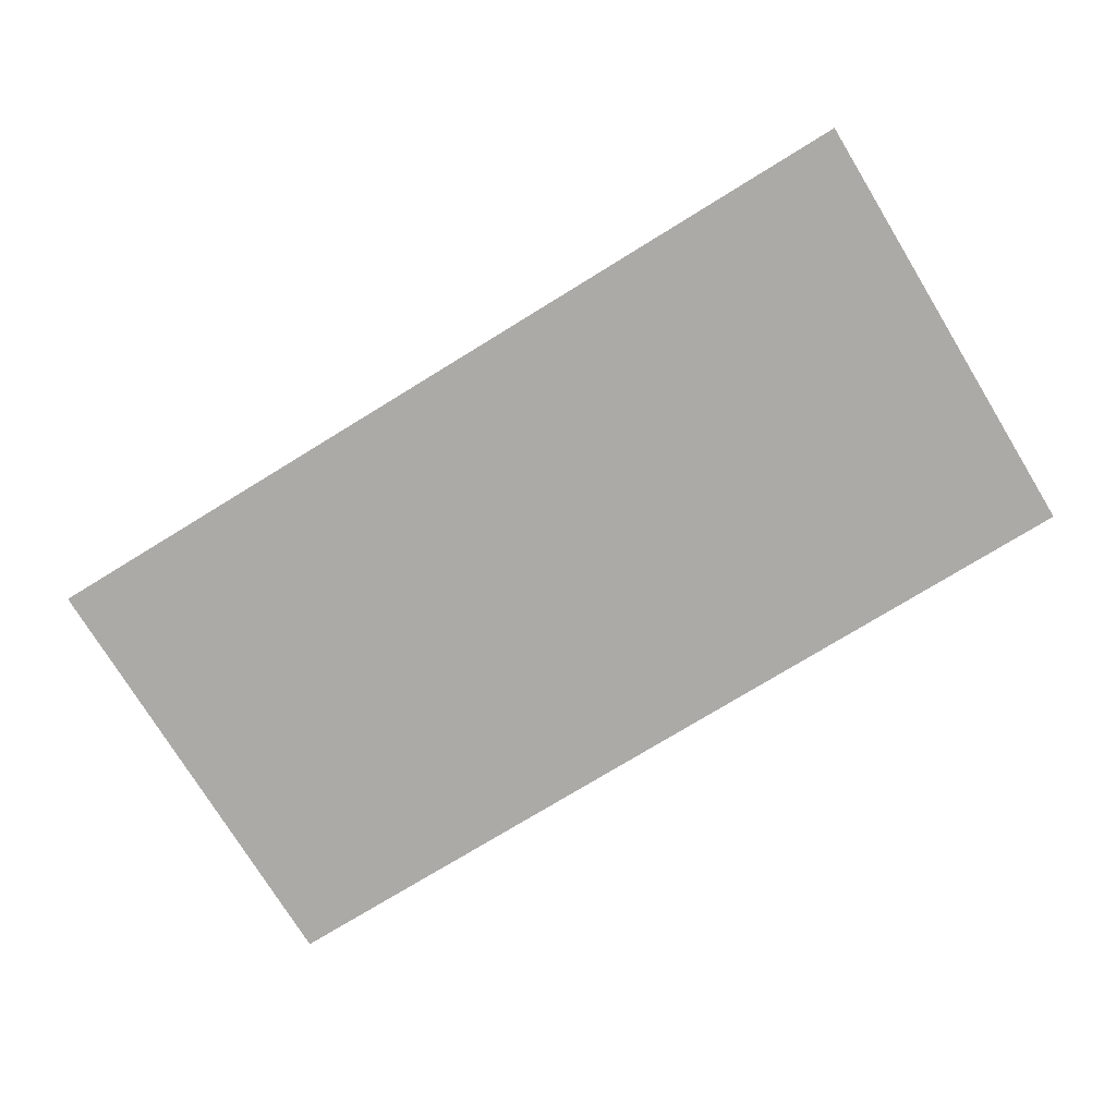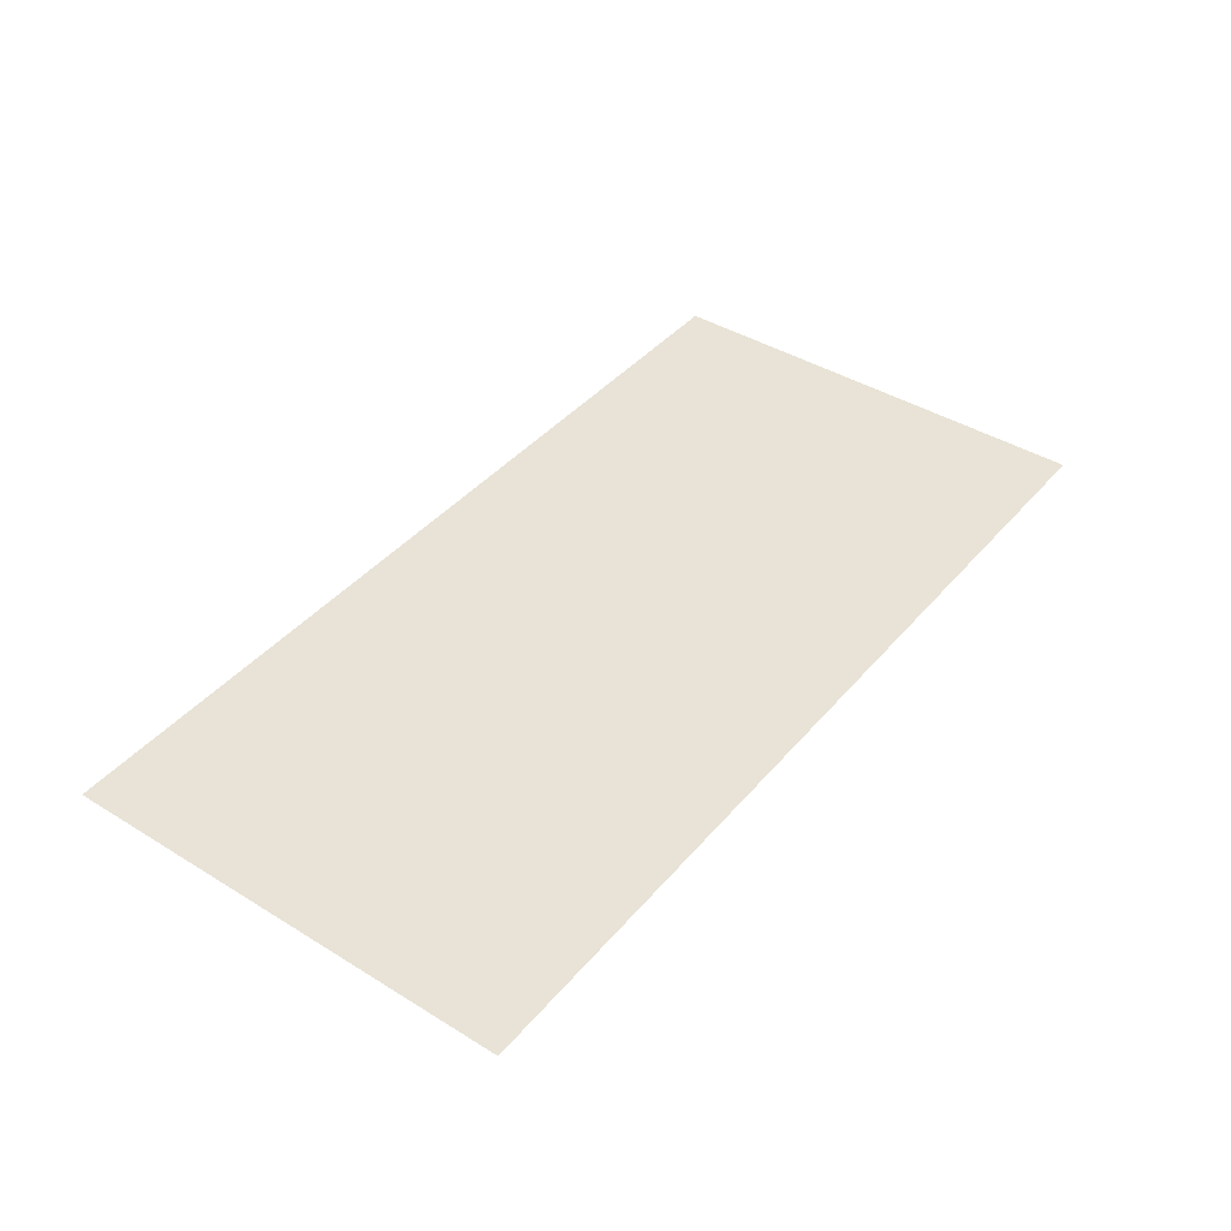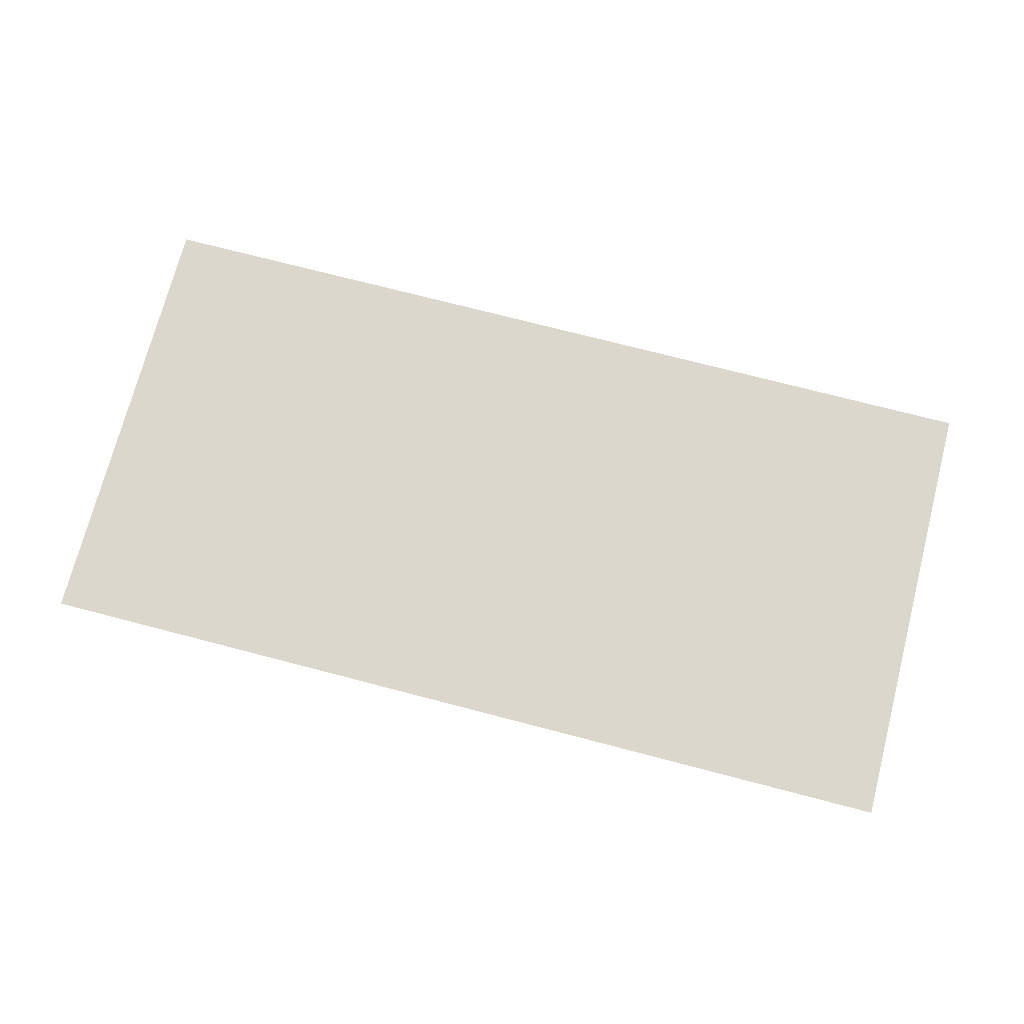
<metadata>
{"format":"obj","ext":"obj","renderer":"f3d","projection":"perspective","resolution":1024,"background":"white","views":[{"elev":-75.8,"azim":31.5,"up":"+Z"},{"elev":41.6,"azim":126.6,"up":"+Z"},{"elev":73.2,"azim":-165.4,"up":"+Z"}]}
</metadata>
<code>
v -183.8 -150.4 -1e-14
v -159.6 -150.4 -1e-14
v -135.4 -150.4 -1e-14
v -111.2 -150.4 -1e-14
v -87 -150.4 -1e-14
v -62.81 -150.4 -1e-14
v -38.61 -150.4 -1e-14
v -14.42 -150.4 -1e-14
v 9.769 -150.4 -1e-14
v 33.96 -150.4 -1e-14
v 58.15 -150.4 -1e-14
v 82.34 -150.4 -1e-14
v 106.5 -150.4 -1e-14
v 130.7 -150.4 -1e-14
v 154.9 -150.4 -1e-14
v 179.1 -150.4 -1e-14
v 203.3 -150.4 -1e-14
v 227.5 -150.4 -1e-14
v 251.7 -150.4 -1e-14
v 275.9 -150.4 -1e-14
v 300.1 -150.4 -1e-14
v -183.8 -138.3 -1e-14
v -159.6 -138.3 -1e-14
v -135.4 -138.3 -1e-14
v -111.2 -138.3 -1e-14
v -87 -138.3 -1e-14
v -62.81 -138.3 -1e-14
v -38.61 -138.3 -1e-14
v -14.42 -138.3 -1e-14
v 9.769 -138.3 -1e-14
v 33.96 -138.3 -1e-14
v 58.15 -138.3 -1e-14
v 82.34 -138.3 -1e-14
v 106.5 -138.3 -1e-14
v 130.7 -138.3 -1e-14
v 154.9 -138.3 -1e-14
v 179.1 -138.3 -1e-14
v 203.3 -138.3 -1e-14
v 227.5 -138.3 -1e-14
v 251.7 -138.3 -1e-14
v 275.9 -138.3 -1e-14
v 300.1 -138.3 -1e-14
v -183.8 -126.2 -1e-14
v -159.6 -126.2 -1e-14
v -135.4 -126.2 -1e-14
v -111.2 -126.2 -1e-14
v -87 -126.2 -1e-14
v -62.81 -126.2 -1e-14
v -38.61 -126.2 -1e-14
v -14.42 -126.2 -1e-14
v 9.769 -126.2 -1e-14
v 33.96 -126.2 -1e-14
v 58.15 -126.2 -1e-14
v 82.34 -126.2 -1e-14
v 106.5 -126.2 -1e-14
v 130.7 -126.2 -1e-14
v 154.9 -126.2 -1e-14
v 179.1 -126.2 -1e-14
v 203.3 -126.2 -1e-14
v 227.5 -126.2 -1e-14
v 251.7 -126.2 -1e-14
v 275.9 -126.2 -1e-14
v 300.1 -126.2 -1e-14
v -183.8 -114.1 -1e-14
v -159.6 -114.1 -1e-14
v -135.4 -114.1 -1e-14
v -111.2 -114.1 -1e-14
v -87 -114.1 -1e-14
v -62.81 -114.1 -1e-14
v -38.61 -114.1 -1e-14
v -14.42 -114.1 -1e-14
v 9.769 -114.1 -1e-14
v 33.96 -114.1 -1e-14
v 58.15 -114.1 -1e-14
v 82.34 -114.1 -1e-14
v 106.5 -114.1 -1e-14
v 130.7 -114.1 -1e-14
v 154.9 -114.1 -1e-14
v 179.1 -114.1 -1e-14
v 203.3 -114.1 -1e-14
v 227.5 -114.1 -1e-14
v 251.7 -114.1 -1e-14
v 275.9 -114.1 -1e-14
v 300.1 -114.1 -1e-14
v -183.8 -102 -1e-14
v -159.6 -102 -1e-14
v -135.4 -102 -1e-14
v -111.2 -102 -1e-14
v -87 -102 -1e-14
v -62.81 -102 -1e-14
v -38.61 -102 -1e-14
v -14.42 -102 -1e-14
v 9.769 -102 -1e-14
v 33.96 -102 -1e-14
v 58.15 -102 -1e-14
v 82.34 -102 -1e-14
v 106.5 -102 -1e-14
v 130.7 -102 -1e-14
v 154.9 -102 -1e-14
v 179.1 -102 -1e-14
v 203.3 -102 -1e-14
v 227.5 -102 -1e-14
v 251.7 -102 -1e-14
v 275.9 -102 -1e-14
v 300.1 -102 -1e-14
v -183.8 -89.89 -1e-14
v -159.6 -89.89 -1e-14
v -135.4 -89.89 -1e-14
v -111.2 -89.89 -1e-14
v -87 -89.89 -1e-14
v -62.81 -89.89 -1e-14
v -38.61 -89.89 -1e-14
v -14.42 -89.89 -1e-14
v 9.769 -89.89 -1e-14
v 33.96 -89.89 -1e-14
v 58.15 -89.89 -1e-14
v 82.34 -89.89 -1e-14
v 106.5 -89.89 -1e-14
v 130.7 -89.89 -1e-14
v 154.9 -89.89 -1e-14
v 179.1 -89.89 -1e-14
v 203.3 -89.89 -1e-14
v 227.5 -89.89 -1e-14
v 251.7 -89.89 -1e-14
v 275.9 -89.89 -1e-14
v 300.1 -89.89 -1e-14
v -183.8 -77.8 -0
v -159.6 -77.8 -0
v -135.4 -77.8 -0
v -111.2 -77.8 -0
v -87 -77.8 -0
v -62.81 -77.8 -0
v -38.61 -77.8 -0
v -14.42 -77.8 -0
v 9.769 -77.8 -0
v 33.96 -77.8 -0
v 58.15 -77.8 -0
v 82.34 -77.8 -0
v 106.5 -77.8 -0
v 130.7 -77.8 -0
v 154.9 -77.8 -0
v 179.1 -77.8 -0
v 203.3 -77.8 -0
v 227.5 -77.8 -0
v 251.7 -77.8 -0
v 275.9 -77.8 -0
v 300.1 -77.8 -0
v -183.8 -65.7 -0
v -159.6 -65.7 -0
v -135.4 -65.7 -0
v -111.2 -65.7 -0
v -87 -65.7 -0
v -62.81 -65.7 -0
v -38.61 -65.7 -0
v -14.42 -65.7 -0
v 9.769 -65.7 -0
v 33.96 -65.7 -0
v 58.15 -65.7 -0
v 82.34 -65.7 -0
v 106.5 -65.7 -0
v 130.7 -65.7 -0
v 154.9 -65.7 -0
v 179.1 -65.7 -0
v 203.3 -65.7 -0
v 227.5 -65.7 -0
v 251.7 -65.7 -0
v 275.9 -65.7 -0
v 300.1 -65.7 -0
v -183.8 -53.6 -0
v -159.6 -53.6 -0
v -135.4 -53.6 -0
v -111.2 -53.6 -0
v -87 -53.6 -0
v -62.81 -53.6 -0
v -38.61 -53.6 -0
v -14.42 -53.6 -0
v 9.769 -53.6 -0
v 33.96 -53.6 -0
v 58.15 -53.6 -0
v 82.34 -53.6 -0
v 106.5 -53.6 -0
v 130.7 -53.6 -0
v 154.9 -53.6 -0
v 179.1 -53.6 -0
v 203.3 -53.6 -0
v 227.5 -53.6 -0
v 251.7 -53.6 -0
v 275.9 -53.6 -0
v 300.1 -53.6 -0
v -183.8 -41.51 -0
v -159.6 -41.51 -0
v -135.4 -41.51 -0
v -111.2 -41.51 -0
v -87 -41.51 -0
v -62.81 -41.51 -0
v -38.61 -41.51 -0
v -14.42 -41.51 -0
v 9.769 -41.51 -0
v 33.96 -41.51 -0
v 58.15 -41.51 -0
v 82.34 -41.51 -0
v 106.5 -41.51 -0
v 130.7 -41.51 -0
v 154.9 -41.51 -0
v 179.1 -41.51 -0
v 203.3 -41.51 -0
v 227.5 -41.51 -0
v 251.7 -41.51 -0
v 275.9 -41.51 -0
v 300.1 -41.51 -0
v -183.8 -29.41 -0
v -159.6 -29.41 -0
v -135.4 -29.41 -0
v -111.2 -29.41 -0
v -87 -29.41 -0
v -62.81 -29.41 -0
v -38.61 -29.41 -0
v -14.42 -29.41 -0
v 9.769 -29.41 -0
v 33.96 -29.41 -0
v 58.15 -29.41 -0
v 82.34 -29.41 -0
v 106.5 -29.41 -0
v 130.7 -29.41 -0
v 154.9 -29.41 -0
v 179.1 -29.41 -0
v 203.3 -29.41 -0
v 227.5 -29.41 -0
v 251.7 -29.41 -0
v 275.9 -29.41 -0
v 300.1 -29.41 -0
v -183.8 -17.32 -0
v -159.6 -17.32 -0
v -135.4 -17.32 -0
v -111.2 -17.32 -0
v -87 -17.32 -0
v -62.81 -17.32 -0
v -38.61 -17.32 -0
v -14.42 -17.32 -0
v 9.769 -17.32 -0
v 33.96 -17.32 -0
v 58.15 -17.32 -0
v 82.34 -17.32 -0
v 106.5 -17.32 -0
v 130.7 -17.32 -0
v 154.9 -17.32 -0
v 179.1 -17.32 -0
v 203.3 -17.32 -0
v 227.5 -17.32 -0
v 251.7 -17.32 -0
v 275.9 -17.32 -0
v 300.1 -17.32 -0
v -183.8 -5.221 -0
v -159.6 -5.221 -0
v -135.4 -5.221 -0
v -111.2 -5.221 -0
v -87 -5.221 -0
v -62.81 -5.221 -0
v -38.61 -5.221 -0
v -14.42 -5.221 -0
v 9.769 -5.221 -0
v 33.96 -5.221 -0
v 58.15 -5.221 -0
v 82.34 -5.221 -0
v 106.5 -5.221 -0
v 130.7 -5.221 -0
v 154.9 -5.221 -0
v 179.1 -5.221 -0
v 203.3 -5.221 -0
v 227.5 -5.221 -0
v 251.7 -5.221 -0
v 275.9 -5.221 -0
v 300.1 -5.221 -0
v -183.8 6.875 0
v -159.6 6.875 0
v -135.4 6.875 0
v -111.2 6.875 0
v -87 6.875 0
v -62.81 6.875 0
v -38.61 6.875 0
v -14.42 6.875 0
v 9.769 6.875 0
v 33.96 6.875 0
v 58.15 6.875 0
v 82.34 6.875 0
v 106.5 6.875 0
v 130.7 6.875 0
v 154.9 6.875 0
v 179.1 6.875 0
v 203.3 6.875 0
v 227.5 6.875 0
v 251.7 6.875 0
v 275.9 6.875 0
v 300.1 6.875 0
v -183.8 18.97 0
v -159.6 18.97 0
v -135.4 18.97 0
v -111.2 18.97 0
v -87 18.97 0
v -62.81 18.97 0
v -38.61 18.97 0
v -14.42 18.97 0
v 9.769 18.97 0
v 33.96 18.97 0
v 58.15 18.97 0
v 82.34 18.97 0
v 106.5 18.97 0
v 130.7 18.97 0
v 154.9 18.97 0
v 179.1 18.97 0
v 203.3 18.97 0
v 227.5 18.97 0
v 251.7 18.97 0
v 275.9 18.97 0
v 300.1 18.97 0
v -183.8 31.07 0
v -159.6 31.07 0
v -135.4 31.07 0
v -111.2 31.07 0
v -87 31.07 0
v -62.81 31.07 0
v -38.61 31.07 0
v -14.42 31.07 0
v 9.769 31.07 0
v 33.96 31.07 0
v 58.15 31.07 0
v 82.34 31.07 0
v 106.5 31.07 0
v 130.7 31.07 0
v 154.9 31.07 0
v 179.1 31.07 0
v 203.3 31.07 0
v 227.5 31.07 0
v 251.7 31.07 0
v 275.9 31.07 0
v 300.1 31.07 0
v -183.8 43.16 0
v -159.6 43.16 0
v -135.4 43.16 0
v -111.2 43.16 0
v -87 43.16 0
v -62.81 43.16 0
v -38.61 43.16 0
v -14.42 43.16 0
v 9.769 43.16 0
v 33.96 43.16 0
v 58.15 43.16 0
v 82.34 43.16 0
v 106.5 43.16 0
v 130.7 43.16 0
v 154.9 43.16 0
v 179.1 43.16 0
v 203.3 43.16 0
v 227.5 43.16 0
v 251.7 43.16 0
v 275.9 43.16 0
v 300.1 43.16 0
v -183.8 55.26 0
v -159.6 55.26 0
v -135.4 55.26 0
v -111.2 55.26 0
v -87 55.26 0
v -62.81 55.26 0
v -38.61 55.26 0
v -14.42 55.26 0
v 9.769 55.26 0
v 33.96 55.26 0
v 58.15 55.26 0
v 82.34 55.26 0
v 106.5 55.26 0
v 130.7 55.26 0
v 154.9 55.26 0
v 179.1 55.26 0
v 203.3 55.26 0
v 227.5 55.26 0
v 251.7 55.26 0
v 275.9 55.26 0
v 300.1 55.26 0
v -183.8 67.35 0
v -159.6 67.35 0
v -135.4 67.35 0
v -111.2 67.35 0
v -87 67.35 0
v -62.81 67.35 0
v -38.61 67.35 0
v -14.42 67.35 0
v 9.769 67.35 0
v 33.96 67.35 0
v 58.15 67.35 0
v 82.34 67.35 0
v 106.5 67.35 0
v 130.7 67.35 0
v 154.9 67.35 0
v 179.1 67.35 0
v 203.3 67.35 0
v 227.5 67.35 0
v 251.7 67.35 0
v 275.9 67.35 0
v 300.1 67.35 0
v -183.8 79.45 0
v -159.6 79.45 0
v -135.4 79.45 0
v -111.2 79.45 0
v -87 79.45 0
v -62.81 79.45 0
v -38.61 79.45 0
v -14.42 79.45 0
v 9.769 79.45 0
v 33.96 79.45 0
v 58.15 79.45 0
v 82.34 79.45 0
v 106.5 79.45 0
v 130.7 79.45 0
v 154.9 79.45 0
v 179.1 79.45 0
v 203.3 79.45 0
v 227.5 79.45 0
v 251.7 79.45 0
v 275.9 79.45 0
v 300.1 79.45 0
v -183.8 91.55 1e-14
v -159.6 91.55 1e-14
v -135.4 91.55 1e-14
v -111.2 91.55 1e-14
v -87 91.55 1e-14
v -62.81 91.55 1e-14
v -38.61 91.55 1e-14
v -14.42 91.55 1e-14
v 9.769 91.55 1e-14
v 33.96 91.55 1e-14
v 58.15 91.55 1e-14
v 82.34 91.55 1e-14
v 106.5 91.55 1e-14
v 130.7 91.55 1e-14
v 154.9 91.55 1e-14
v 179.1 91.55 1e-14
v 203.3 91.55 1e-14
v 227.5 91.55 1e-14
v 251.7 91.55 1e-14
v 275.9 91.55 1e-14
v 300.1 91.55 1e-14
o PlaneBaked
f 1 22 23 2
f 2 23 24 3
f 3 24 25 4
f 4 25 26 5
f 5 26 27 6
f 6 27 28 7
f 7 28 29 8
f 8 29 30 9
f 9 30 31 10
f 10 31 32 11
f 11 32 33 12
f 12 33 34 13
f 13 34 35 14
f 14 35 36 15
f 15 36 37 16
f 16 37 38 17
f 17 38 39 18
f 18 39 40 19
f 19 40 41 20
f 20 41 42 21
f 22 43 44 23
f 23 44 45 24
f 24 45 46 25
f 25 46 47 26
f 26 47 48 27
f 27 48 49 28
f 28 49 50 29
f 29 50 51 30
f 30 51 52 31
f 31 52 53 32
f 32 53 54 33
f 33 54 55 34
f 34 55 56 35
f 35 56 57 36
f 36 57 58 37
f 37 58 59 38
f 38 59 60 39
f 39 60 61 40
f 40 61 62 41
f 41 62 63 42
f 43 64 65 44
f 44 65 66 45
f 45 66 67 46
f 46 67 68 47
f 47 68 69 48
f 48 69 70 49
f 49 70 71 50
f 50 71 72 51
f 51 72 73 52
f 52 73 74 53
f 53 74 75 54
f 54 75 76 55
f 55 76 77 56
f 56 77 78 57
f 57 78 79 58
f 58 79 80 59
f 59 80 81 60
f 60 81 82 61
f 61 82 83 62
f 62 83 84 63
f 64 85 86 65
f 65 86 87 66
f 66 87 88 67
f 67 88 89 68
f 68 89 90 69
f 69 90 91 70
f 70 91 92 71
f 71 92 93 72
f 72 93 94 73
f 73 94 95 74
f 74 95 96 75
f 75 96 97 76
f 76 97 98 77
f 77 98 99 78
f 78 99 100 79
f 79 100 101 80
f 80 101 102 81
f 81 102 103 82
f 82 103 104 83
f 83 104 105 84
f 85 106 107 86
f 86 107 108 87
f 87 108 109 88
f 88 109 110 89
f 89 110 111 90
f 90 111 112 91
f 91 112 113 92
f 92 113 114 93
f 93 114 115 94
f 94 115 116 95
f 95 116 117 96
f 96 117 118 97
f 97 118 119 98
f 98 119 120 99
f 99 120 121 100
f 100 121 122 101
f 101 122 123 102
f 102 123 124 103
f 103 124 125 104
f 104 125 126 105
f 106 127 128 107
f 107 128 129 108
f 108 129 130 109
f 109 130 131 110
f 110 131 132 111
f 111 132 133 112
f 112 133 134 113
f 113 134 135 114
f 114 135 136 115
f 115 136 137 116
f 116 137 138 117
f 117 138 139 118
f 118 139 140 119
f 119 140 141 120
f 120 141 142 121
f 121 142 143 122
f 122 143 144 123
f 123 144 145 124
f 124 145 146 125
f 125 146 147 126
f 127 148 149 128
f 128 149 150 129
f 129 150 151 130
f 130 151 152 131
f 131 152 153 132
f 132 153 154 133
f 133 154 155 134
f 134 155 156 135
f 135 156 157 136
f 136 157 158 137
f 137 158 159 138
f 138 159 160 139
f 139 160 161 140
f 140 161 162 141
f 141 162 163 142
f 142 163 164 143
f 143 164 165 144
f 144 165 166 145
f 145 166 167 146
f 146 167 168 147
f 148 169 170 149
f 149 170 171 150
f 150 171 172 151
f 151 172 173 152
f 152 173 174 153
f 153 174 175 154
f 154 175 176 155
f 155 176 177 156
f 156 177 178 157
f 157 178 179 158
f 158 179 180 159
f 159 180 181 160
f 160 181 182 161
f 161 182 183 162
f 162 183 184 163
f 163 184 185 164
f 164 185 186 165
f 165 186 187 166
f 166 187 188 167
f 167 188 189 168
f 169 190 191 170
f 170 191 192 171
f 171 192 193 172
f 172 193 194 173
f 173 194 195 174
f 174 195 196 175
f 175 196 197 176
f 176 197 198 177
f 177 198 199 178
f 178 199 200 179
f 179 200 201 180
f 180 201 202 181
f 181 202 203 182
f 182 203 204 183
f 183 204 205 184
f 184 205 206 185
f 185 206 207 186
f 186 207 208 187
f 187 208 209 188
f 188 209 210 189
f 190 211 212 191
f 191 212 213 192
f 192 213 214 193
f 193 214 215 194
f 194 215 216 195
f 195 216 217 196
f 196 217 218 197
f 197 218 219 198
f 198 219 220 199
f 199 220 221 200
f 200 221 222 201
f 201 222 223 202
f 202 223 224 203
f 203 224 225 204
f 204 225 226 205
f 205 226 227 206
f 206 227 228 207
f 207 228 229 208
f 208 229 230 209
f 209 230 231 210
f 211 232 233 212
f 212 233 234 213
f 213 234 235 214
f 214 235 236 215
f 215 236 237 216
f 216 237 238 217
f 217 238 239 218
f 218 239 240 219
f 219 240 241 220
f 220 241 242 221
f 221 242 243 222
f 222 243 244 223
f 223 244 245 224
f 224 245 246 225
f 225 246 247 226
f 226 247 248 227
f 227 248 249 228
f 228 249 250 229
f 229 250 251 230
f 230 251 252 231
f 232 253 254 233
f 233 254 255 234
f 234 255 256 235
f 235 256 257 236
f 236 257 258 237
f 237 258 259 238
f 238 259 260 239
f 239 260 261 240
f 240 261 262 241
f 241 262 263 242
f 242 263 264 243
f 243 264 265 244
f 244 265 266 245
f 245 266 267 246
f 246 267 268 247
f 247 268 269 248
f 248 269 270 249
f 249 270 271 250
f 250 271 272 251
f 251 272 273 252
f 253 274 275 254
f 254 275 276 255
f 255 276 277 256
f 256 277 278 257
f 257 278 279 258
f 258 279 280 259
f 259 280 281 260
f 260 281 282 261
f 261 282 283 262
f 262 283 284 263
f 263 284 285 264
f 264 285 286 265
f 265 286 287 266
f 266 287 288 267
f 267 288 289 268
f 268 289 290 269
f 269 290 291 270
f 270 291 292 271
f 271 292 293 272
f 272 293 294 273
f 274 295 296 275
f 275 296 297 276
f 276 297 298 277
f 277 298 299 278
f 278 299 300 279
f 279 300 301 280
f 280 301 302 281
f 281 302 303 282
f 282 303 304 283
f 283 304 305 284
f 284 305 306 285
f 285 306 307 286
f 286 307 308 287
f 287 308 309 288
f 288 309 310 289
f 289 310 311 290
f 290 311 312 291
f 291 312 313 292
f 292 313 314 293
f 293 314 315 294
f 295 316 317 296
f 296 317 318 297
f 297 318 319 298
f 298 319 320 299
f 299 320 321 300
f 300 321 322 301
f 301 322 323 302
f 302 323 324 303
f 303 324 325 304
f 304 325 326 305
f 305 326 327 306
f 306 327 328 307
f 307 328 329 308
f 308 329 330 309
f 309 330 331 310
f 310 331 332 311
f 311 332 333 312
f 312 333 334 313
f 313 334 335 314
f 314 335 336 315
f 316 337 338 317
f 317 338 339 318
f 318 339 340 319
f 319 340 341 320
f 320 341 342 321
f 321 342 343 322
f 322 343 344 323
f 323 344 345 324
f 324 345 346 325
f 325 346 347 326
f 326 347 348 327
f 327 348 349 328
f 328 349 350 329
f 329 350 351 330
f 330 351 352 331
f 331 352 353 332
f 332 353 354 333
f 333 354 355 334
f 334 355 356 335
f 335 356 357 336
f 337 358 359 338
f 338 359 360 339
f 339 360 361 340
f 340 361 362 341
f 341 362 363 342
f 342 363 364 343
f 343 364 365 344
f 344 365 366 345
f 345 366 367 346
f 346 367 368 347
f 347 368 369 348
f 348 369 370 349
f 349 370 371 350
f 350 371 372 351
f 351 372 373 352
f 352 373 374 353
f 353 374 375 354
f 354 375 376 355
f 355 376 377 356
f 356 377 378 357
f 358 379 380 359
f 359 380 381 360
f 360 381 382 361
f 361 382 383 362
f 362 383 384 363
f 363 384 385 364
f 364 385 386 365
f 365 386 387 366
f 366 387 388 367
f 367 388 389 368
f 368 389 390 369
f 369 390 391 370
f 370 391 392 371
f 371 392 393 372
f 372 393 394 373
f 373 394 395 374
f 374 395 396 375
f 375 396 397 376
f 376 397 398 377
f 377 398 399 378
f 379 400 401 380
f 380 401 402 381
f 381 402 403 382
f 382 403 404 383
f 383 404 405 384
f 384 405 406 385
f 385 406 407 386
f 386 407 408 387
f 387 408 409 388
f 388 409 410 389
f 389 410 411 390
f 390 411 412 391
f 391 412 413 392
f 392 413 414 393
f 393 414 415 394
f 394 415 416 395
f 395 416 417 396
f 396 417 418 397
f 397 418 419 398
f 398 419 420 399
f 400 421 422 401
f 401 422 423 402
f 402 423 424 403
f 403 424 425 404
f 404 425 426 405
f 405 426 427 406
f 406 427 428 407
f 407 428 429 408
f 408 429 430 409
f 409 430 431 410
f 410 431 432 411
f 411 432 433 412
f 412 433 434 413
f 413 434 435 414
f 414 435 436 415
f 415 436 437 416
f 416 437 438 417
f 417 438 439 418
f 418 439 440 419
f 419 440 441 420

</code>
